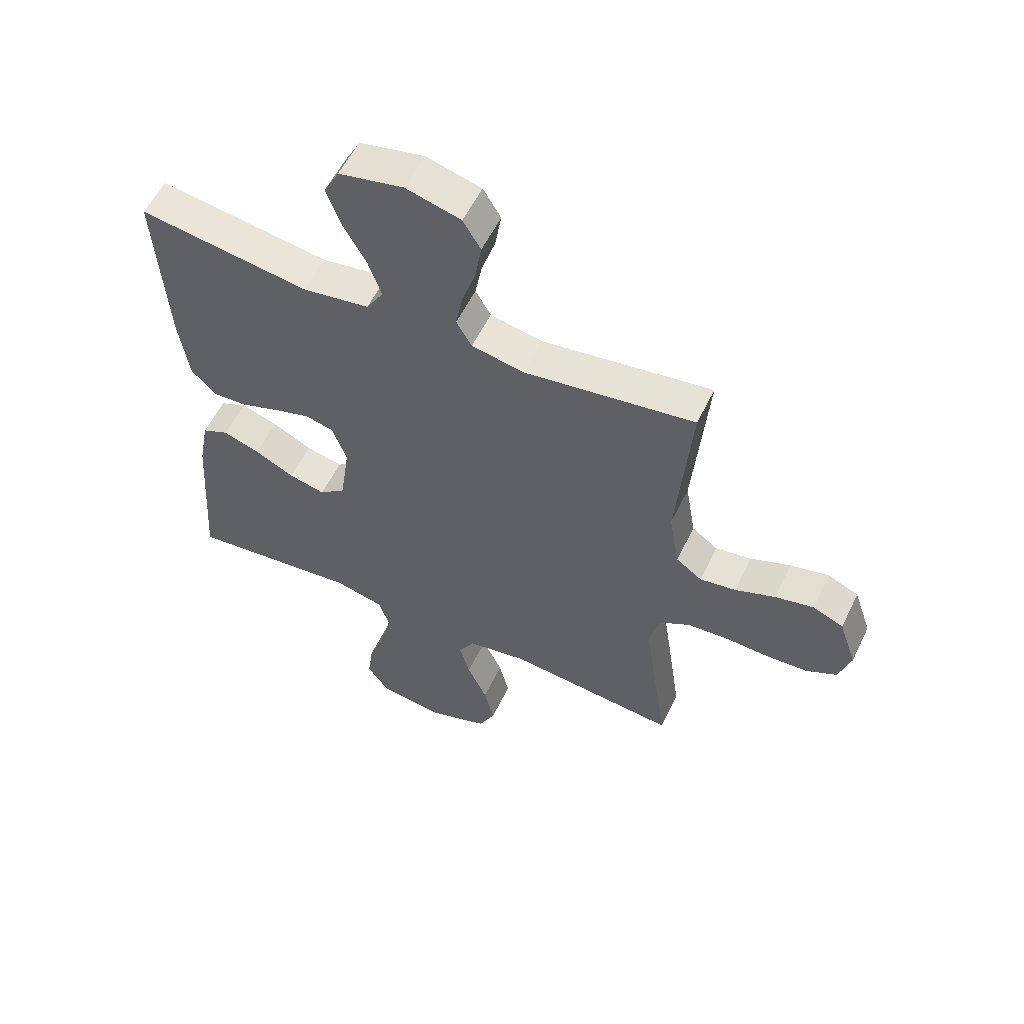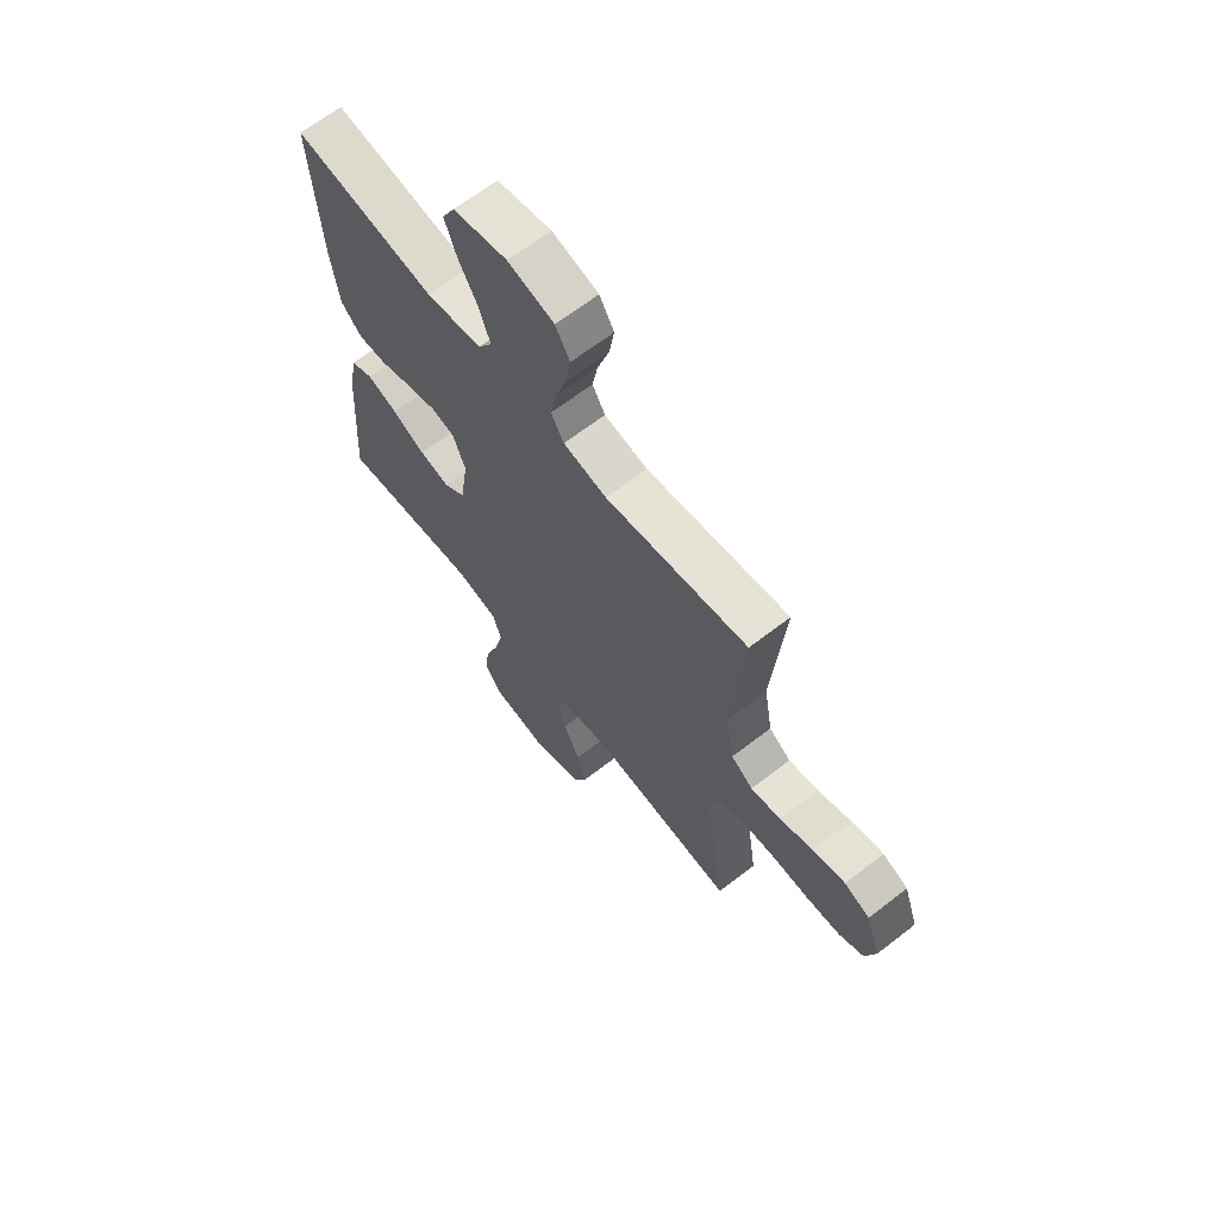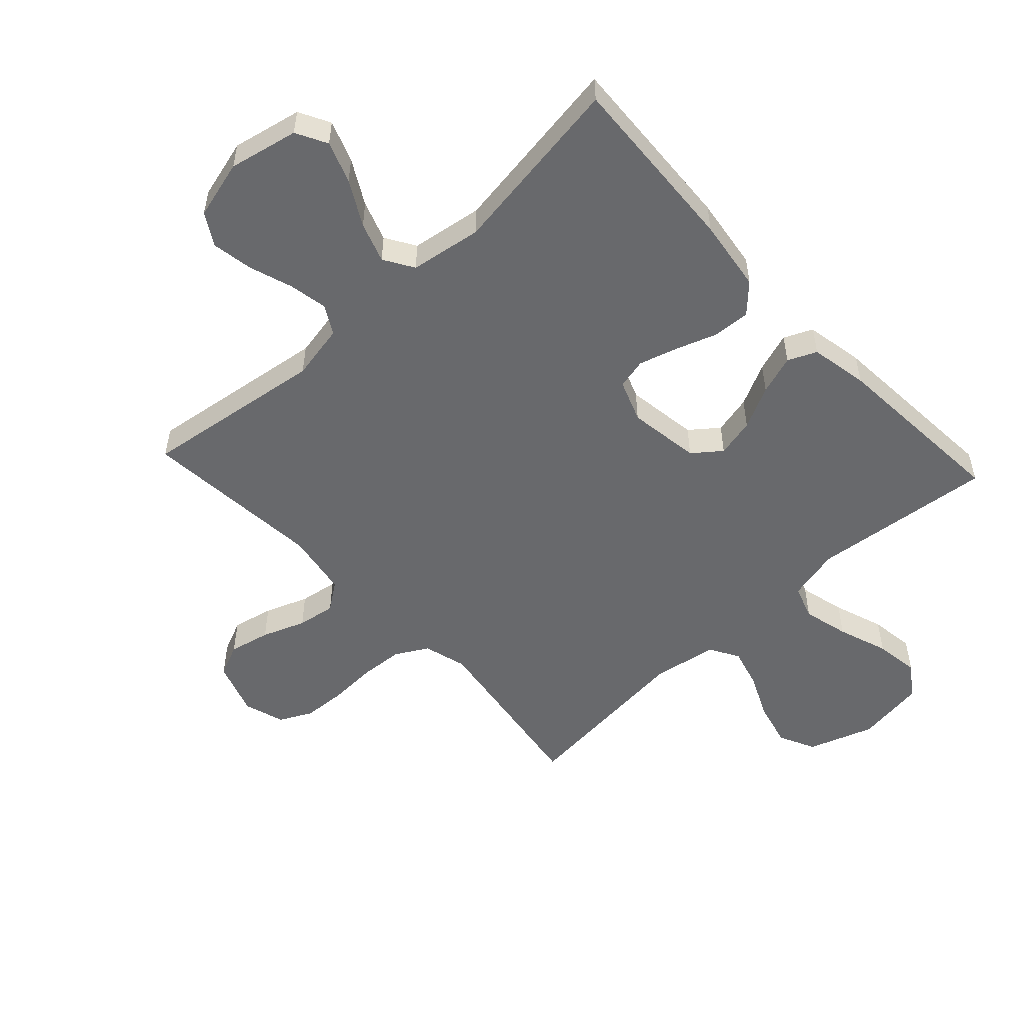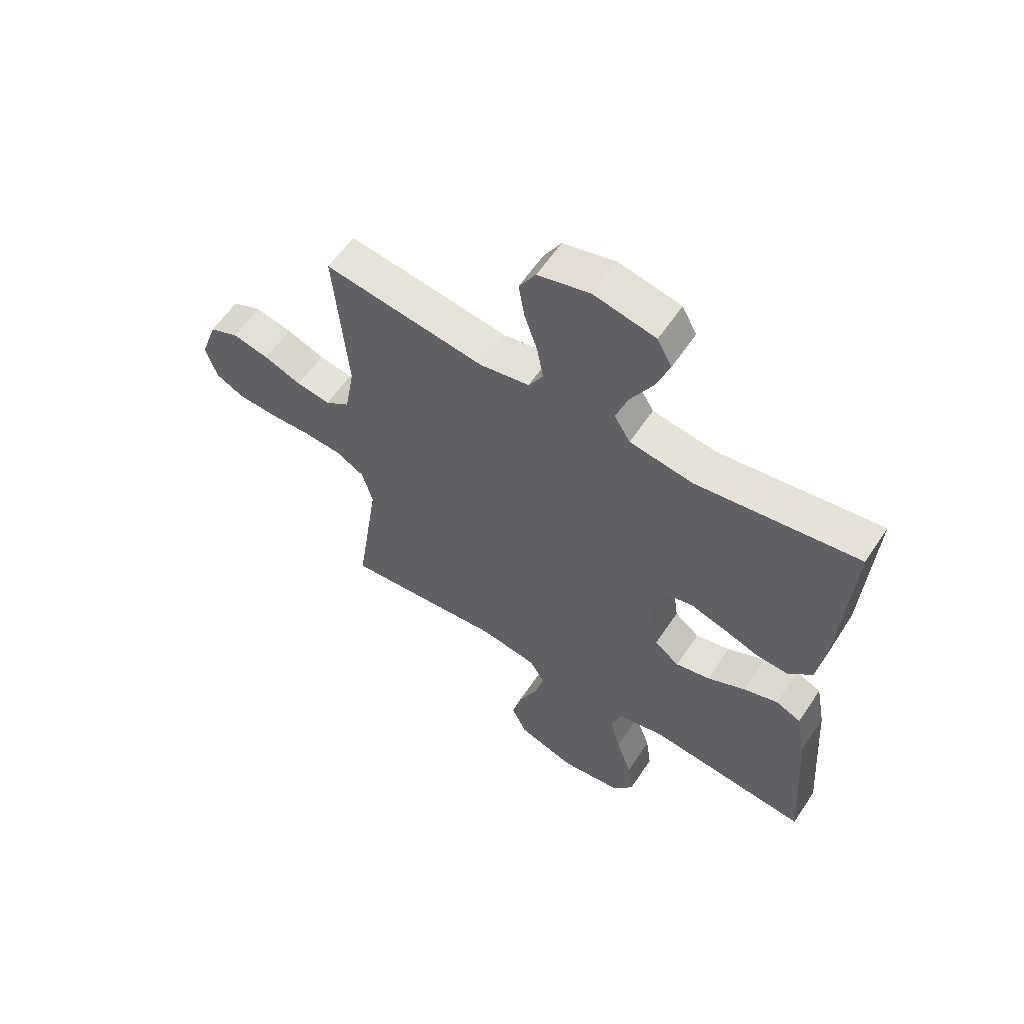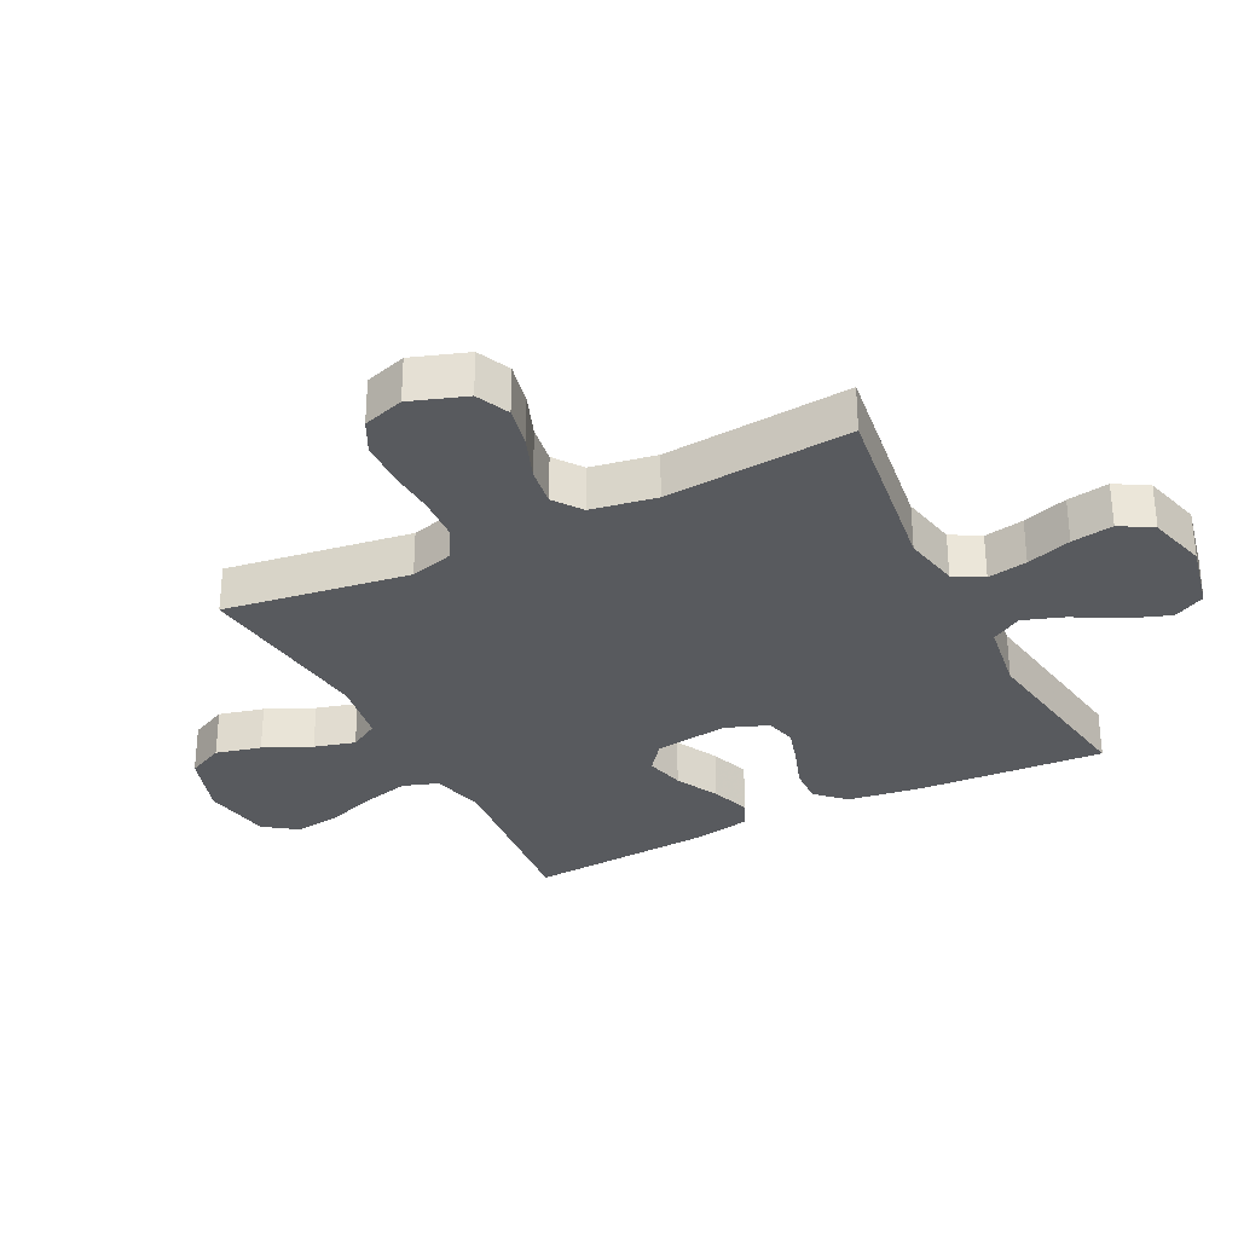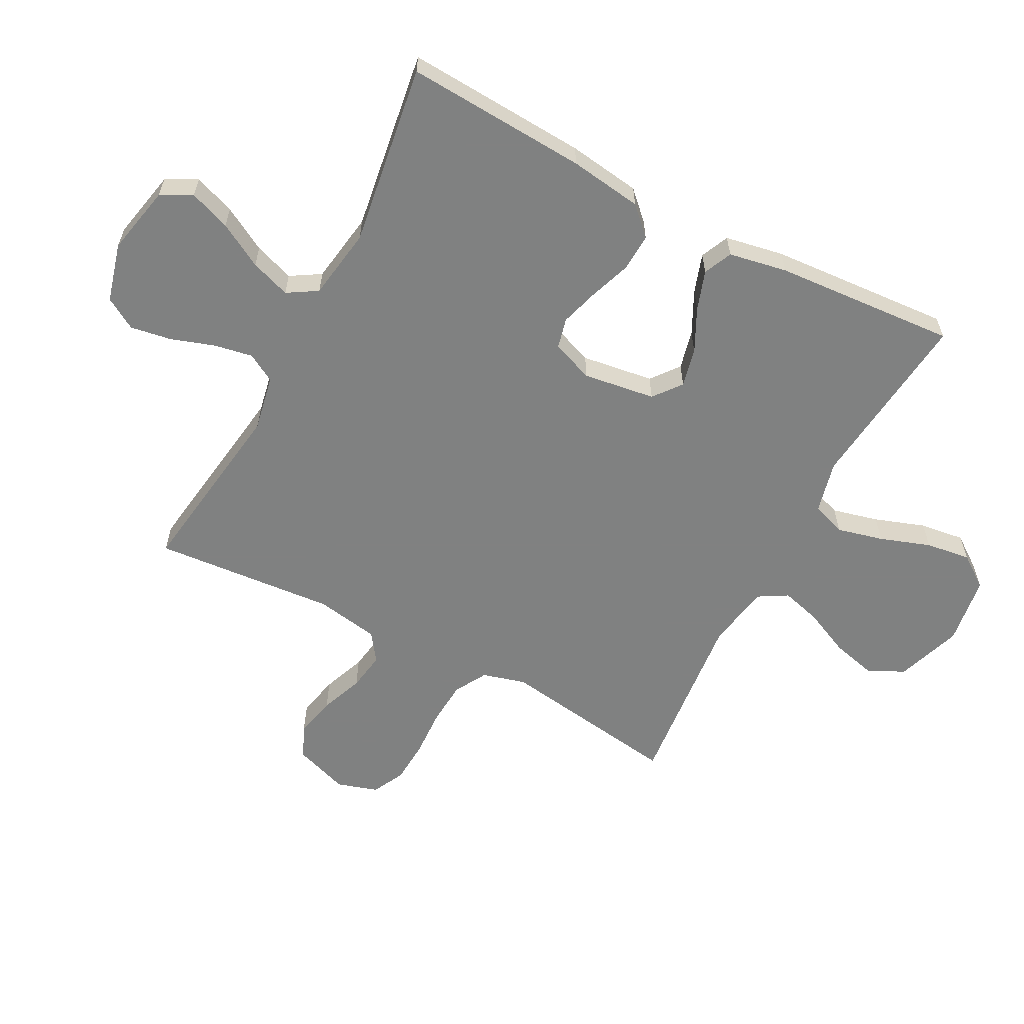
<metadata>
{"format":"obj","ext":"obj","renderer":"f3d","projection":"perspective","resolution":1024,"background":"white","views":[{"elev":56.6,"azim":-154.4,"up":"+Z"},{"elev":65.9,"azim":-127.9,"up":"+Z"},{"elev":-52.7,"azim":42.9,"up":"+Y"},{"elev":59.4,"azim":33.6,"up":"+Z"},{"elev":-31.0,"azim":-63.1,"up":"+Y"},{"elev":-60.3,"azim":62.2,"up":"+Y"}]}
</metadata>
<code>
v 0.5 0.07 0.5
v 0.482 0.07 0.2
v 0.465 0.07 0.08
v 0.421 0.07 0.035
v 0.36 0.07 0.038
v 0.292 0.07 0.062
v 0.228 0.07 0.081
v 0.178 0.07 0.069
v 0.152 0.07 0
v 0.169 0.07 -0.119
v 0.215 0.07 -0.155
v 0.279 0.07 -0.14
v 0.349 0.07 -0.105
v 0.414 0.07 -0.083
v 0.461 0.07 -0.104
v 0.479 0.07 -0.2
v 0.5 0.07 -0.5
v 0.2 0.07 -0.468
v 0.113 0.07 -0.489
v 0.094 0.07 -0.545
v 0.113 0.07 -0.621
v 0.142 0.07 -0.704
v 0.152 0.07 -0.778
v 0.114 0.07 -0.831
v 0 0.07 -0.848
v -0.108 0.07 -0.811
v -0.137 0.07 -0.751
v -0.119 0.07 -0.678
v -0.084 0.07 -0.602
v -0.066 0.07 -0.536
v -0.094 0.07 -0.488
v -0.2 0.07 -0.47
v -0.5 0.07 -0.5
v -0.456 0.07 -0.2
v -0.476 0.07 -0.129
v -0.529 0.07 -0.099
v -0.601 0.07 -0.094
v -0.68 0.07 -0.098
v -0.752 0.07 -0.094
v -0.805 0.07 -0.067
v -0.826 0.07 0
v -0.795 0.07 0.09
v -0.741 0.07 0.114
v -0.673 0.07 0.099
v -0.602 0.07 0.072
v -0.539 0.07 0.062
v -0.493 0.07 0.095
v -0.475 0.07 0.2
v -0.5 0.07 0.5
v -0.2 0.07 0.458
v -0.108 0.07 0.476
v -0.081 0.07 0.523
v -0.093 0.07 0.587
v -0.117 0.07 0.659
v -0.128 0.07 0.726
v -0.097 0.07 0.778
v 0 0.07 0.804
v 0.114 0.07 0.78
v 0.141 0.07 0.729
v 0.116 0.07 0.661
v 0.075 0.07 0.588
v 0.052 0.07 0.522
v 0.082 0.07 0.473
v 0.2 0.07 0.455
v 0.5 0 0.5
v 0.482 0 0.2
v 0.465 0 0.08
v 0.421 0 0.035
v 0.36 0 0.038
v 0.292 0 0.062
v 0.228 0 0.081
v 0.178 0 0.069
v 0.152 0 0
v 0.169 0 -0.119
v 0.215 0 -0.155
v 0.279 0 -0.14
v 0.349 0 -0.105
v 0.414 0 -0.083
v 0.461 0 -0.104
v 0.479 0 -0.2
v 0.5 0 -0.5
v 0.2 0 -0.468
v 0.113 0 -0.489
v 0.094 0 -0.545
v 0.113 0 -0.621
v 0.142 0 -0.704
v 0.152 0 -0.778
v 0.114 0 -0.831
v 0 0 -0.848
v -0.108 0 -0.811
v -0.137 0 -0.751
v -0.119 0 -0.678
v -0.084 0 -0.602
v -0.066 0 -0.536
v -0.094 0 -0.488
v -0.2 0 -0.47
v -0.5 0 -0.5
v -0.456 0 -0.2
v -0.476 0 -0.129
v -0.529 0 -0.099
v -0.601 0 -0.094
v -0.68 0 -0.098
v -0.752 0 -0.094
v -0.805 0 -0.067
v -0.826 0 0
v -0.795 0 0.09
v -0.741 0 0.114
v -0.673 0 0.099
v -0.602 0 0.072
v -0.539 0 0.062
v -0.493 0 0.095
v -0.475 0 0.2
v -0.5 0 0.5
v -0.2 0 0.458
v -0.108 0 0.476
v -0.081 0 0.523
v -0.093 0 0.587
v -0.117 0 0.659
v -0.128 0 0.726
v -0.097 0 0.778
v 0 0 0.804
v 0.114 0 0.78
v 0.141 0 0.729
v 0.116 0 0.661
v 0.075 0 0.588
v 0.052 0 0.522
v 0.082 0 0.473
v 0.2 0 0.455
f 58 59 60 61
f 58 61 62
f 57 58 62
f 56 57 62
f 53 54 55 56
f 52 53 56 62
f 51 52 62 63
f 48 49 50
f 47 48 50 51
f 42 43 44 45
f 42 45 46
f 41 42 46
f 40 41 46
f 37 38 39 40
f 36 37 40 46
f 35 36 46 47
f 32 33 34
f 31 32 34 35
f 26 27 28 29
f 26 29 30
f 25 26 30
f 24 25 30
f 21 22 23 24
f 20 21 24 30
f 19 20 30 31
f 15 16 17 18
f 12 13 14 15
f 11 12 15 18
f 10 11 18 19
f 3 4 5 6
f 3 6 7
f 64 1 2 3
f 64 3 7
f 63 64 7 8
f 51 63 8 9
f 31 35 47 51
f 19 31 51
f 9 10 19 51
f 125 124 123 122
f 126 125 122
f 126 122 121
f 126 121 120
f 120 119 118 117
f 126 120 117 116
f 127 126 116 115
f 114 113 112
f 115 114 112 111
f 109 108 107 106
f 110 109 106
f 110 106 105
f 110 105 104
f 104 103 102 101
f 110 104 101 100
f 111 110 100 99
f 98 97 96
f 99 98 96 95
f 93 92 91 90
f 94 93 90
f 94 90 89
f 94 89 88
f 88 87 86 85
f 94 88 85 84
f 95 94 84 83
f 82 81 80 79
f 79 78 77 76
f 82 79 76 75
f 83 82 75 74
f 70 69 68 67
f 71 70 67
f 67 66 65 128
f 71 67 128
f 72 71 128 127
f 73 72 127 115
f 115 111 99 95
f 115 95 83
f 115 83 74 73
f 1 65 66 2
f 2 66 67 3
f 3 67 68 4
f 4 68 69 5
f 5 69 70 6
f 6 70 71 7
f 7 71 72 8
f 8 72 73 9
f 9 73 74 10
f 10 74 75 11
f 11 75 76 12
f 12 76 77 13
f 13 77 78 14
f 14 78 79 15
f 15 79 80 16
f 16 80 81 17
f 17 81 82 18
f 18 82 83 19
f 19 83 84 20
f 20 84 85 21
f 21 85 86 22
f 22 86 87 23
f 23 87 88 24
f 24 88 89 25
f 25 89 90 26
f 26 90 91 27
f 27 91 92 28
f 28 92 93 29
f 29 93 94 30
f 30 94 95 31
f 31 95 96 32
f 32 96 97 33
f 33 97 98 34
f 34 98 99 35
f 35 99 100 36
f 36 100 101 37
f 37 101 102 38
f 38 102 103 39
f 39 103 104 40
f 40 104 105 41
f 41 105 106 42
f 42 106 107 43
f 43 107 108 44
f 44 108 109 45
f 45 109 110 46
f 46 110 111 47
f 47 111 112 48
f 48 112 113 49
f 49 113 114 50
f 50 114 115 51
f 51 115 116 52
f 52 116 117 53
f 53 117 118 54
f 54 118 119 55
f 55 119 120 56
f 56 120 121 57
f 57 121 122 58
f 58 122 123 59
f 59 123 124 60
f 60 124 125 61
f 61 125 126 62
f 62 126 127 63
f 63 127 128 64
f 64 128 65 1

</code>
